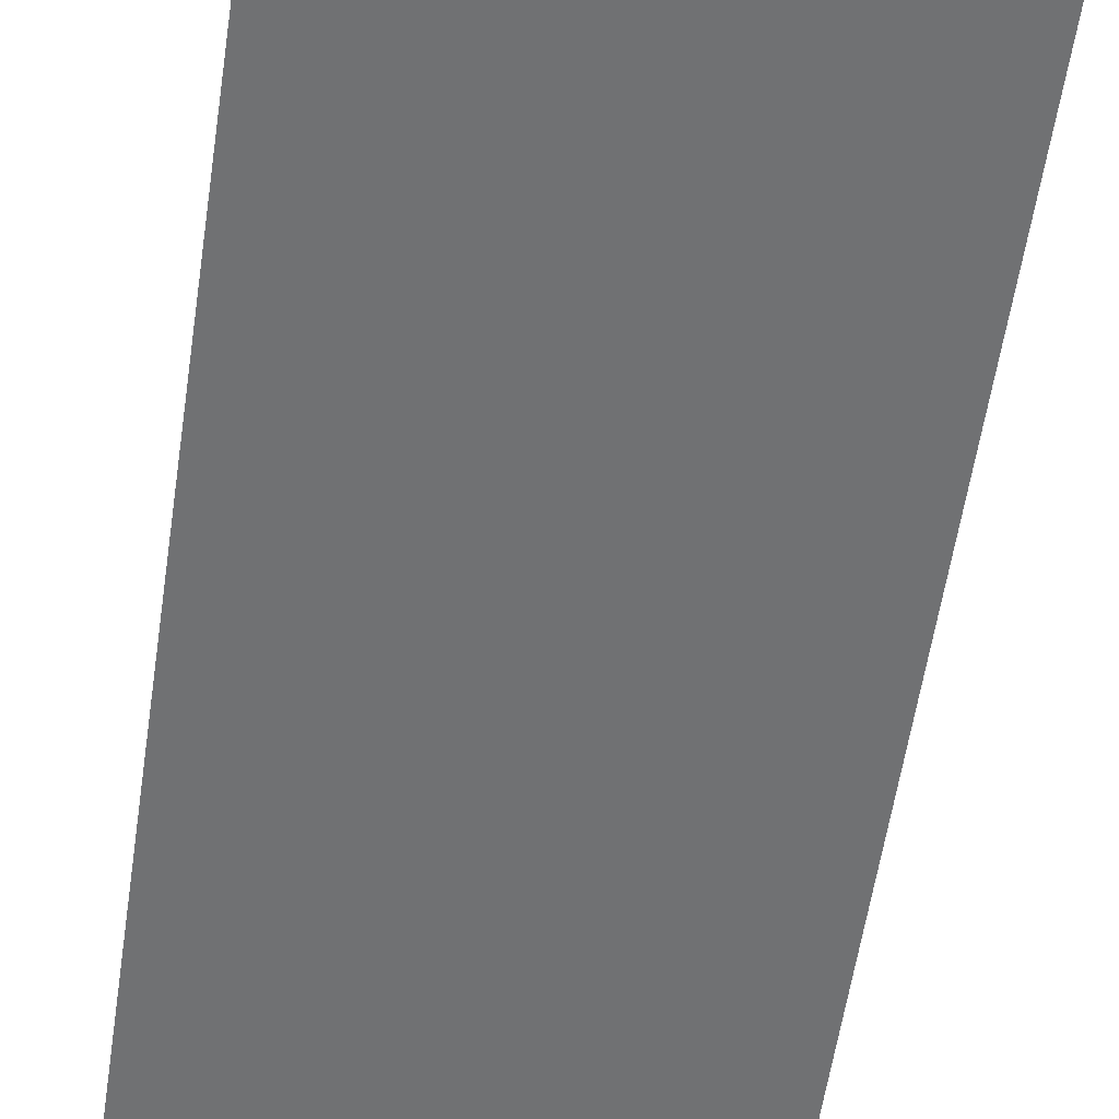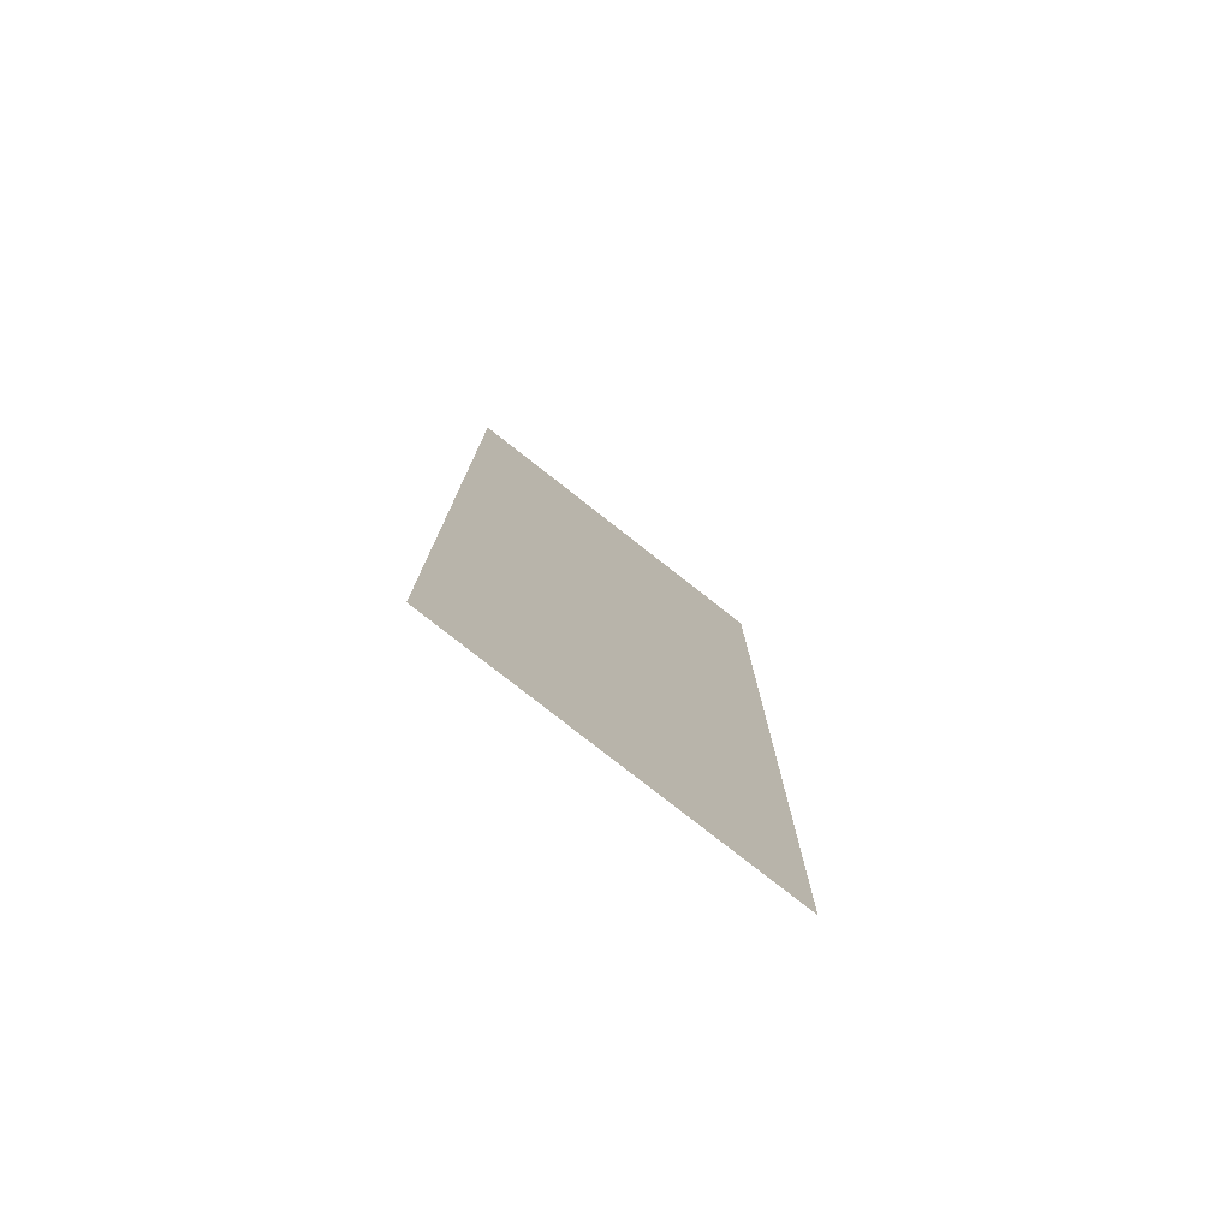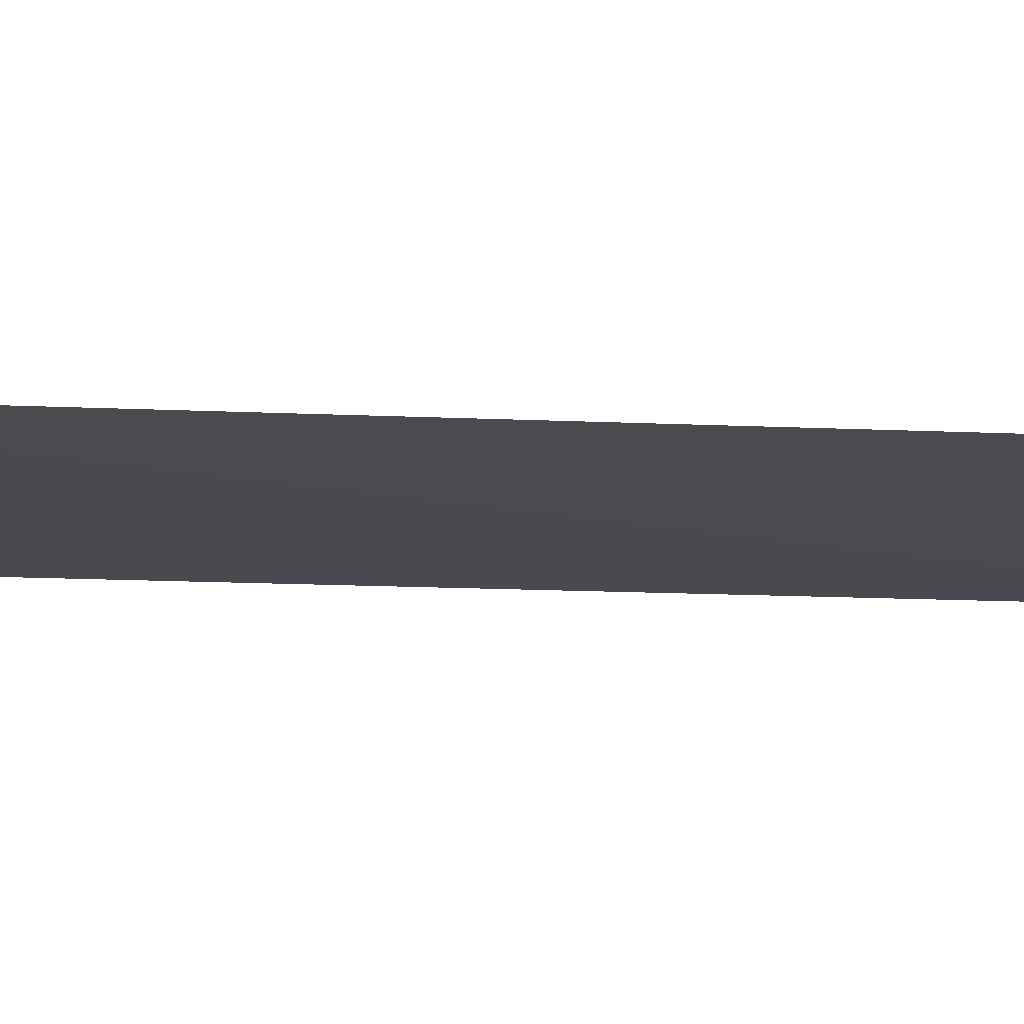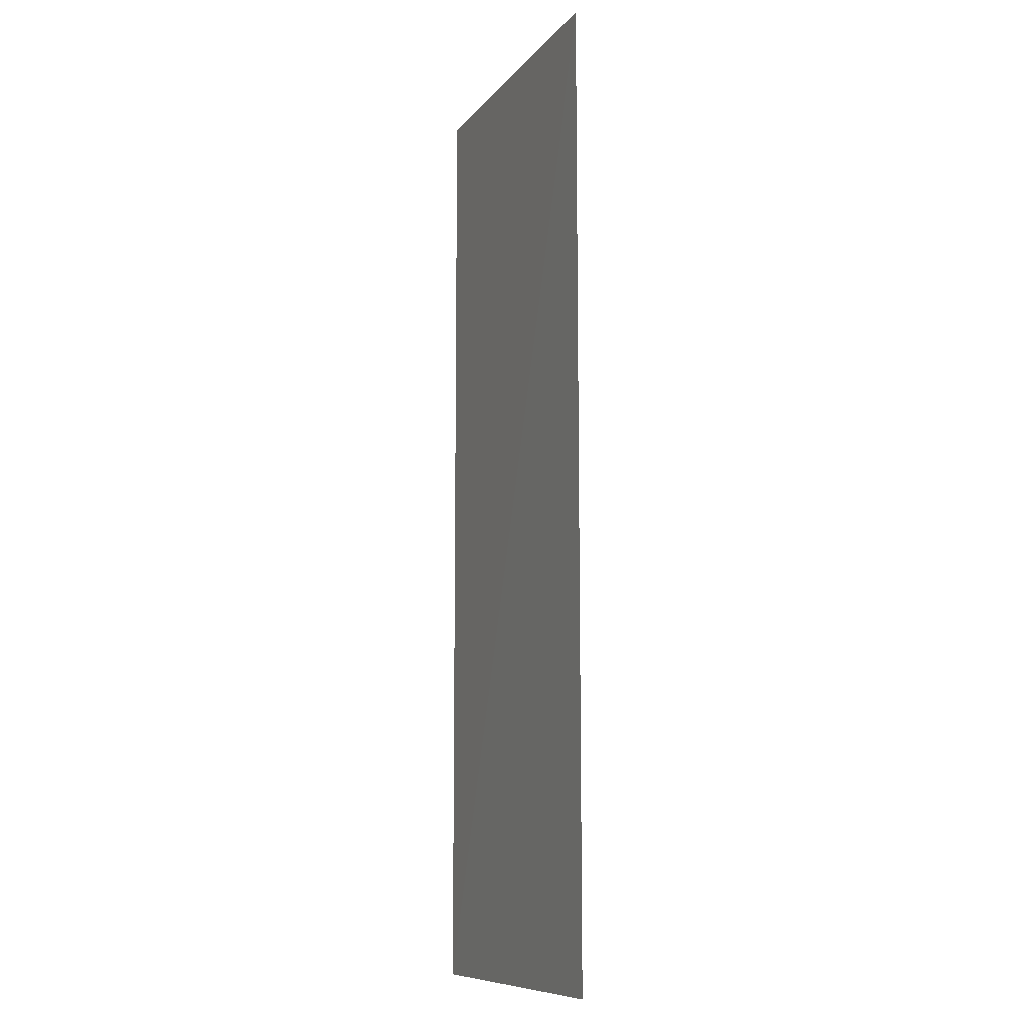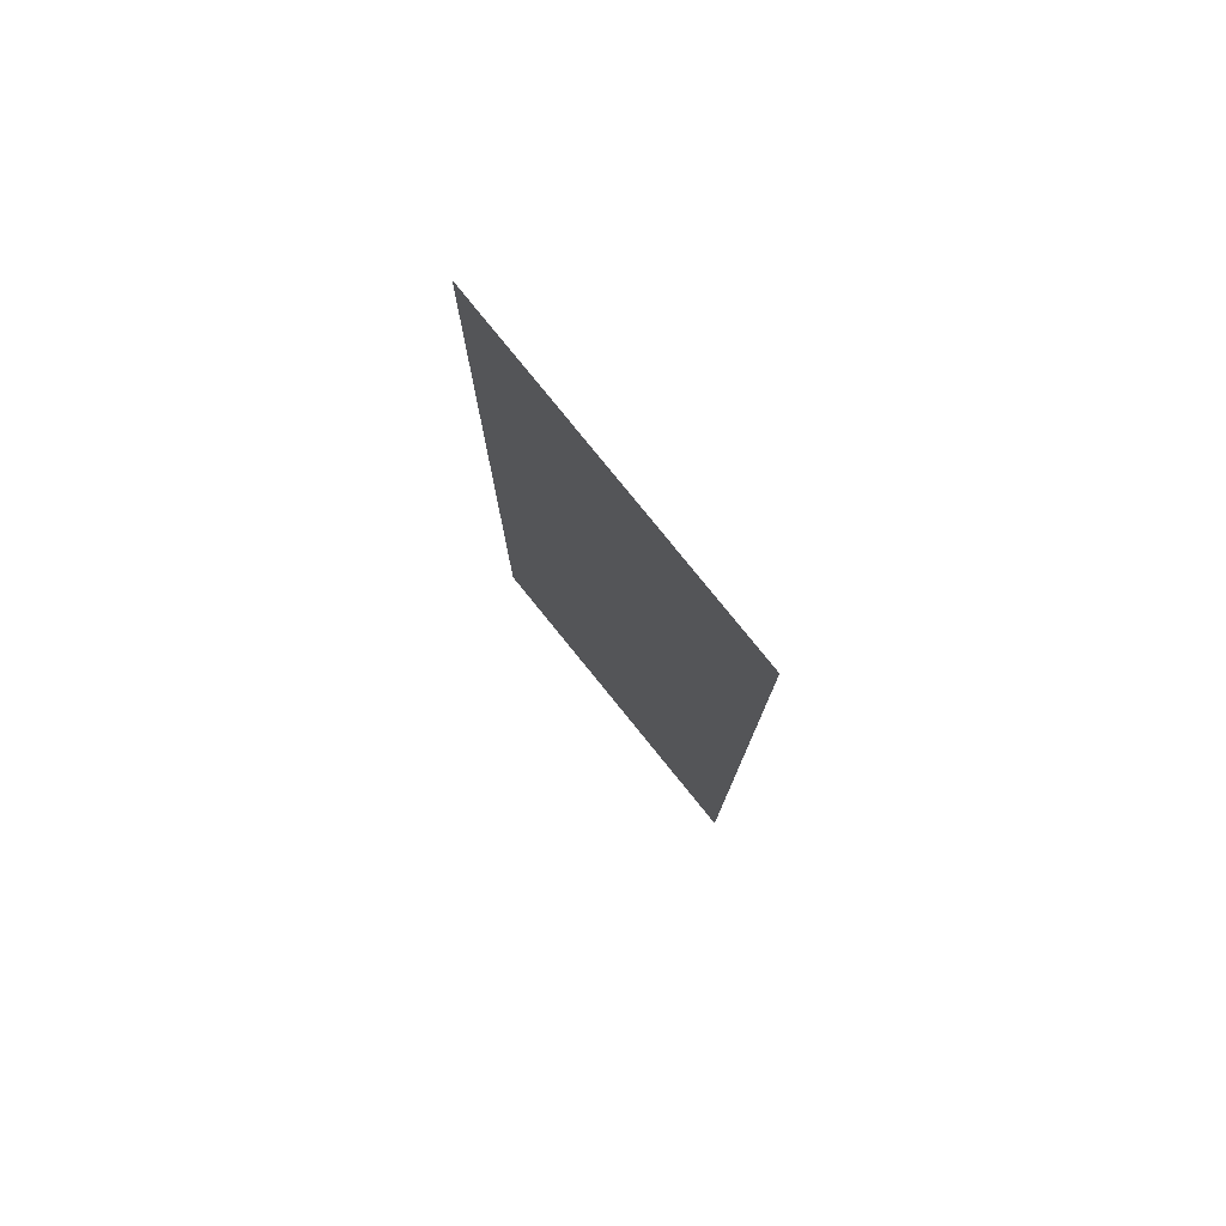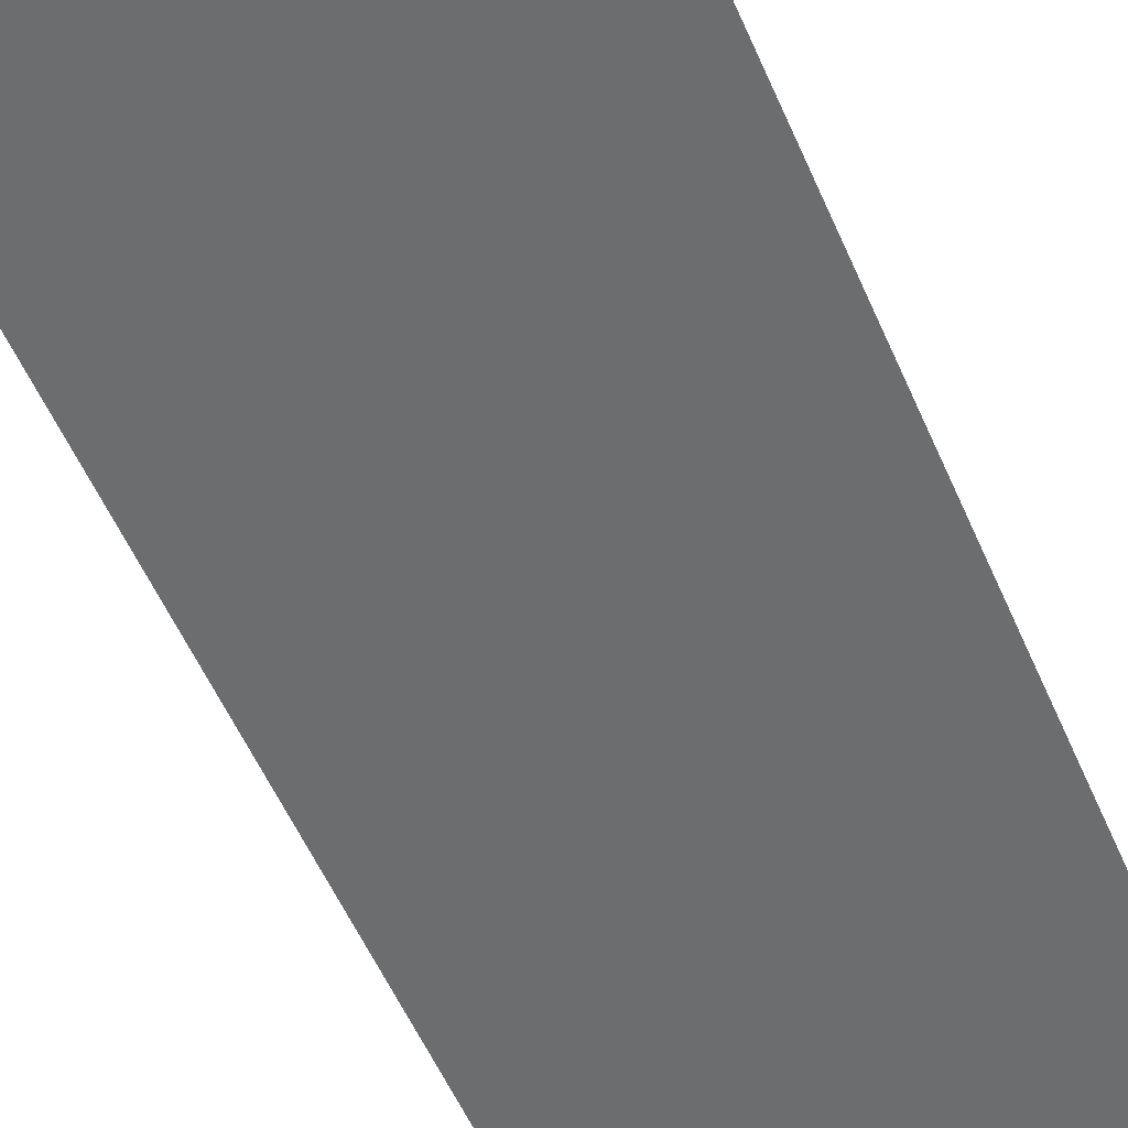
<metadata>
{"format":"obj","ext":"obj","renderer":"f3d","projection":"perspective","resolution":1024,"background":"white","views":[{"elev":-55.2,"azim":-8.2,"up":"+Z"},{"elev":-78.5,"azim":141.8,"up":"+Y"},{"elev":-13.7,"azim":-96.3,"up":"+Z"},{"elev":-9.7,"azim":-111.9,"up":"+Y"},{"elev":78.9,"azim":51.0,"up":"+Y"},{"elev":-53.9,"azim":-157.1,"up":"+Z"}]}
</metadata>
<code>
v 0.7125 -1.969 0
v -0.7031 1.969 -0.003
v -0.7031 -1.969 0
v 0.7125 1.969 0
g Pillar_614_19
f 1 3 2
f 4 1 2

</code>
